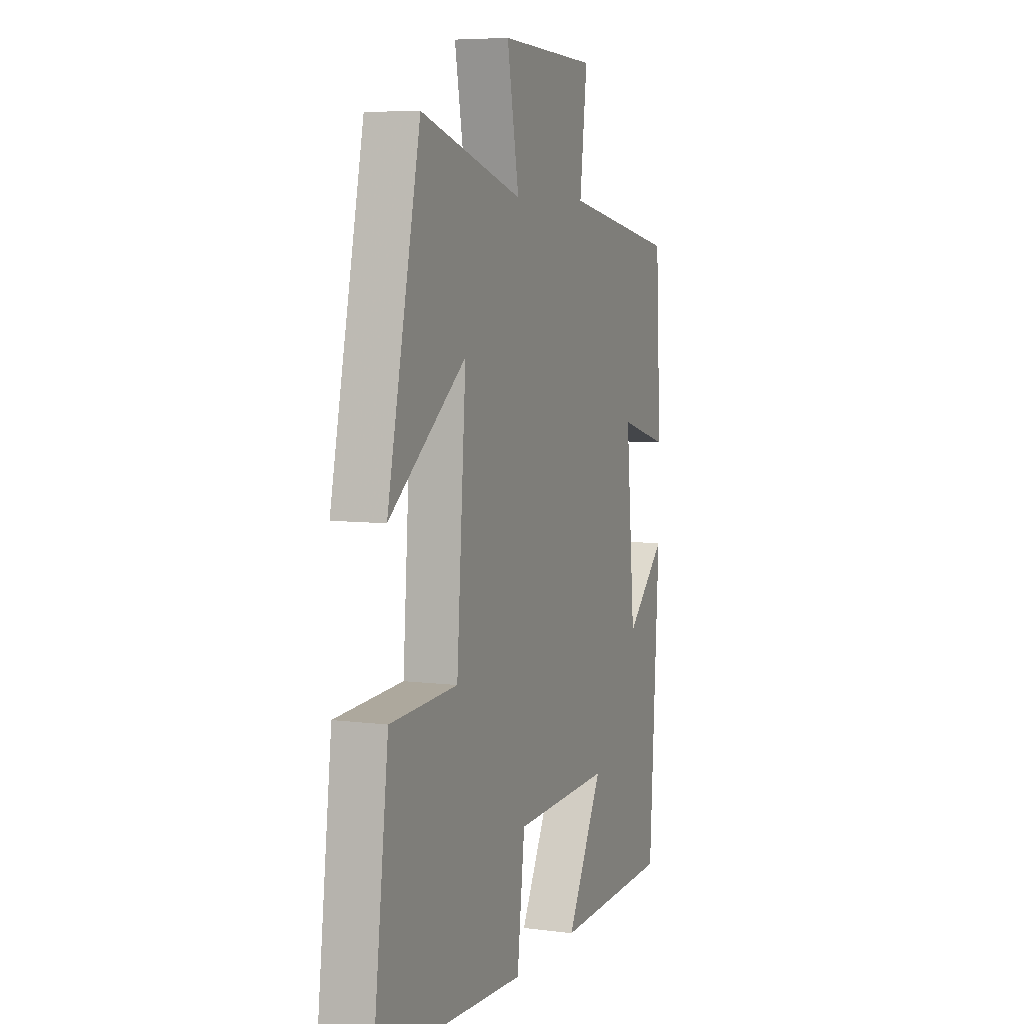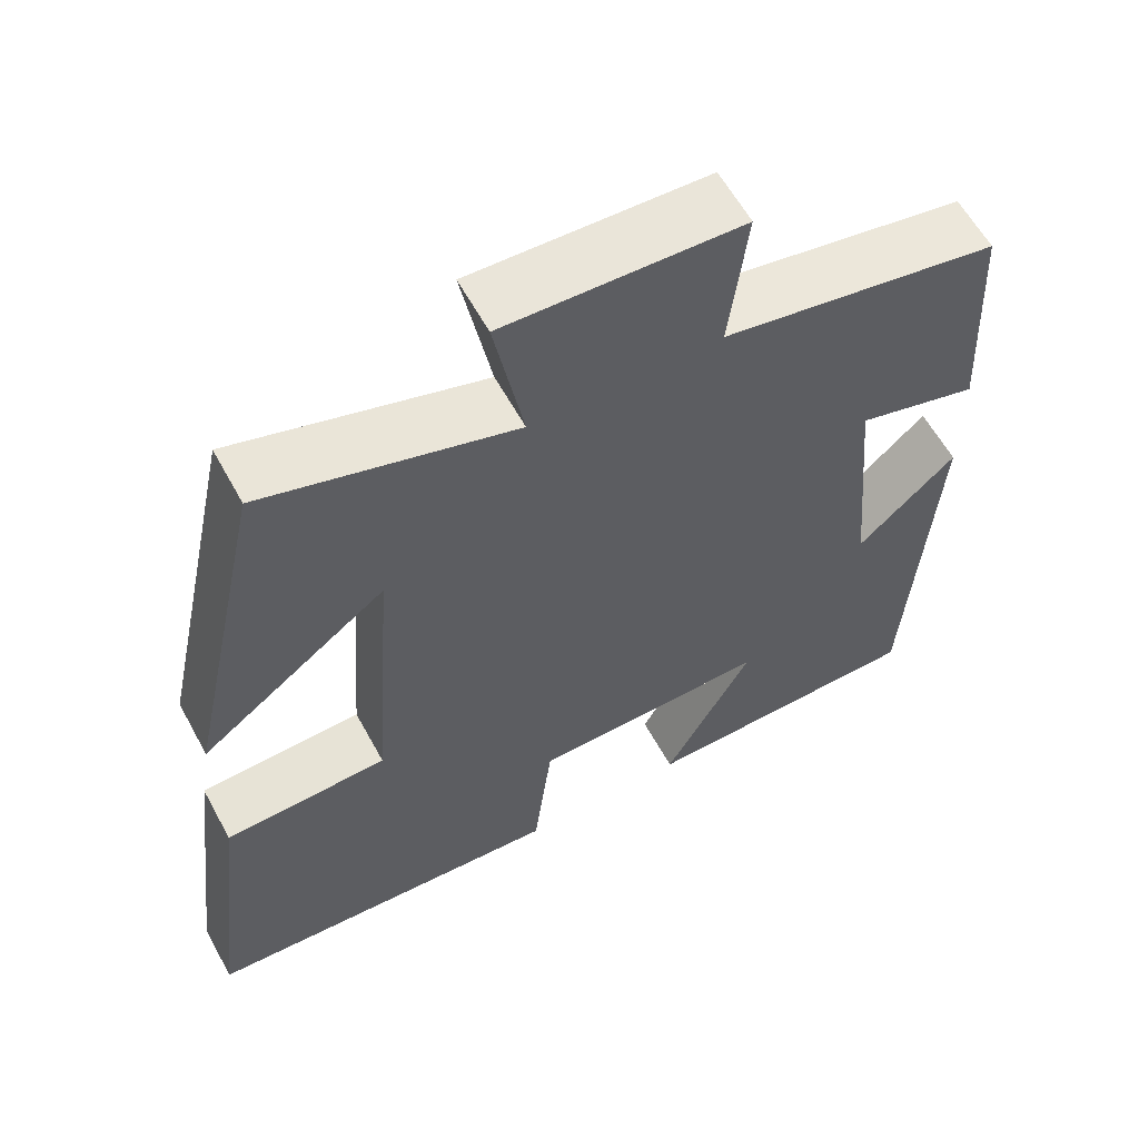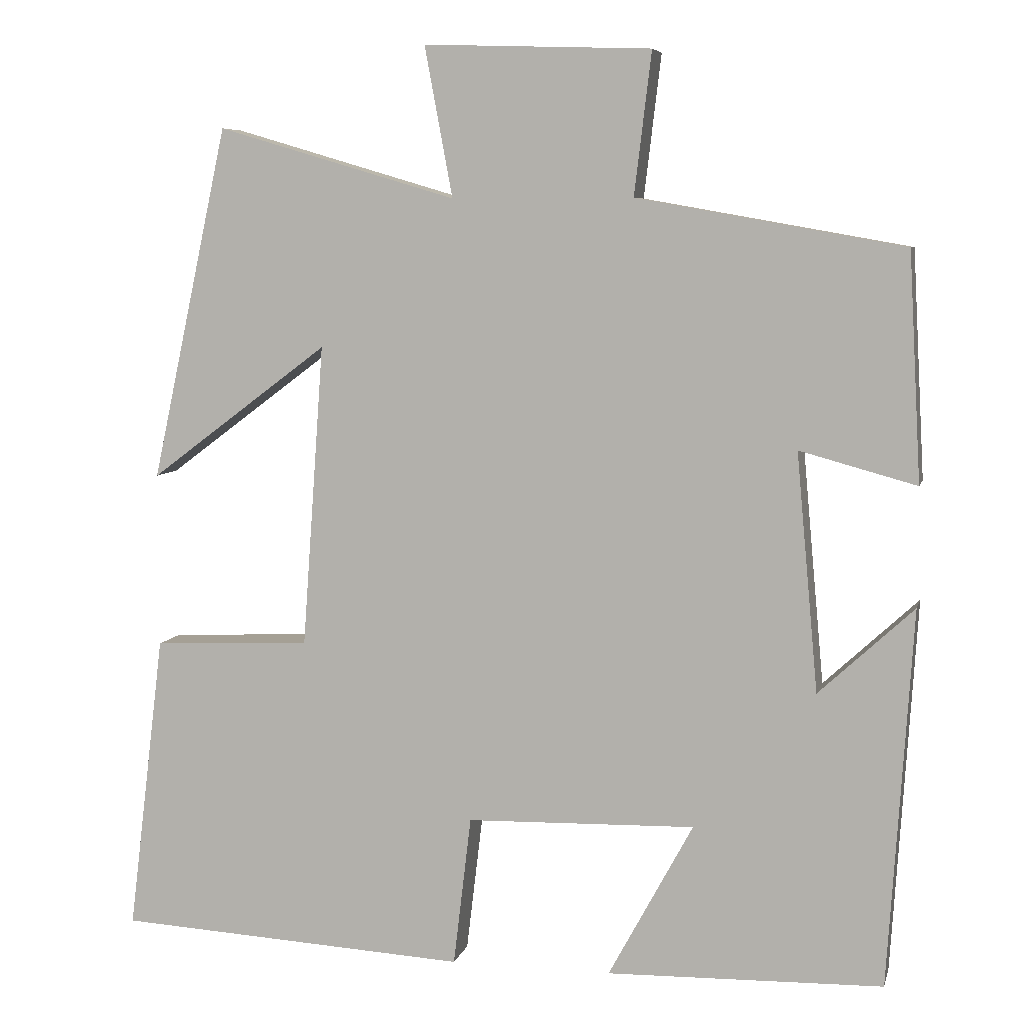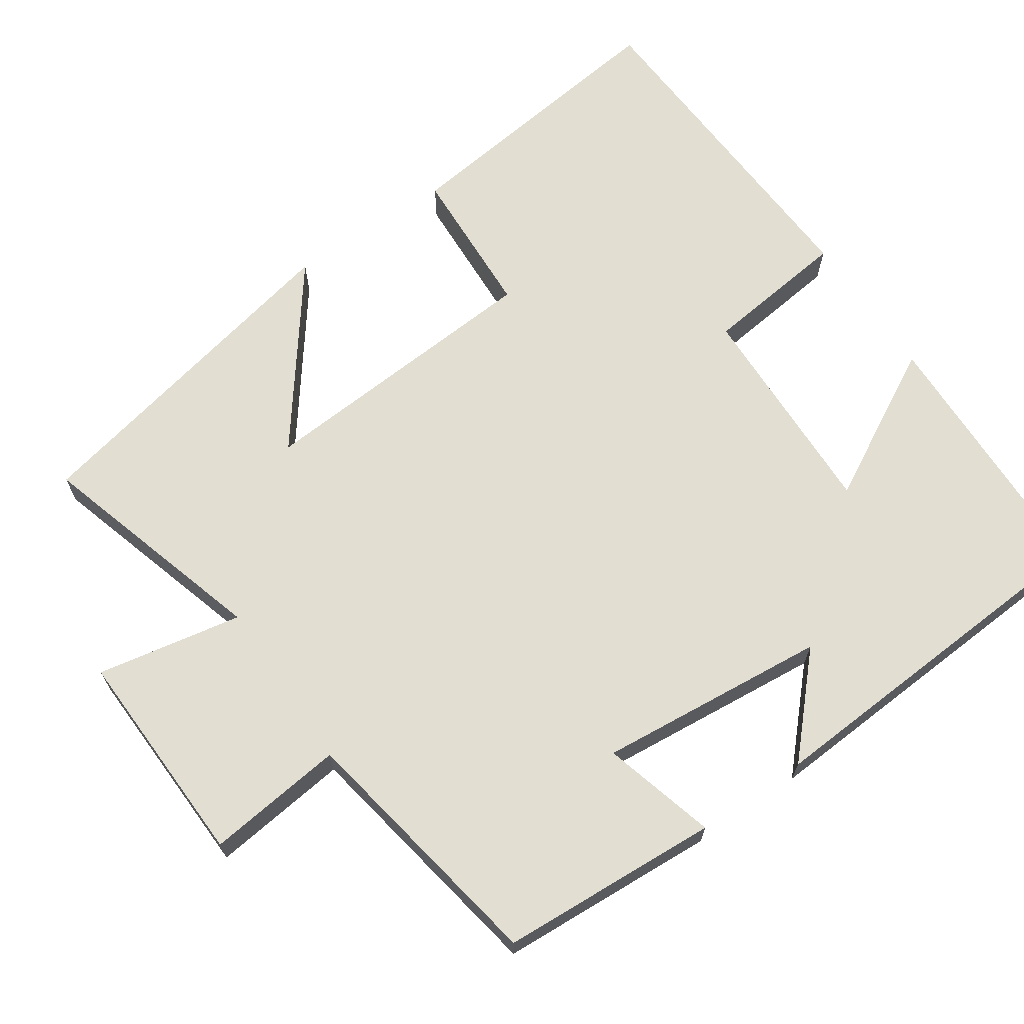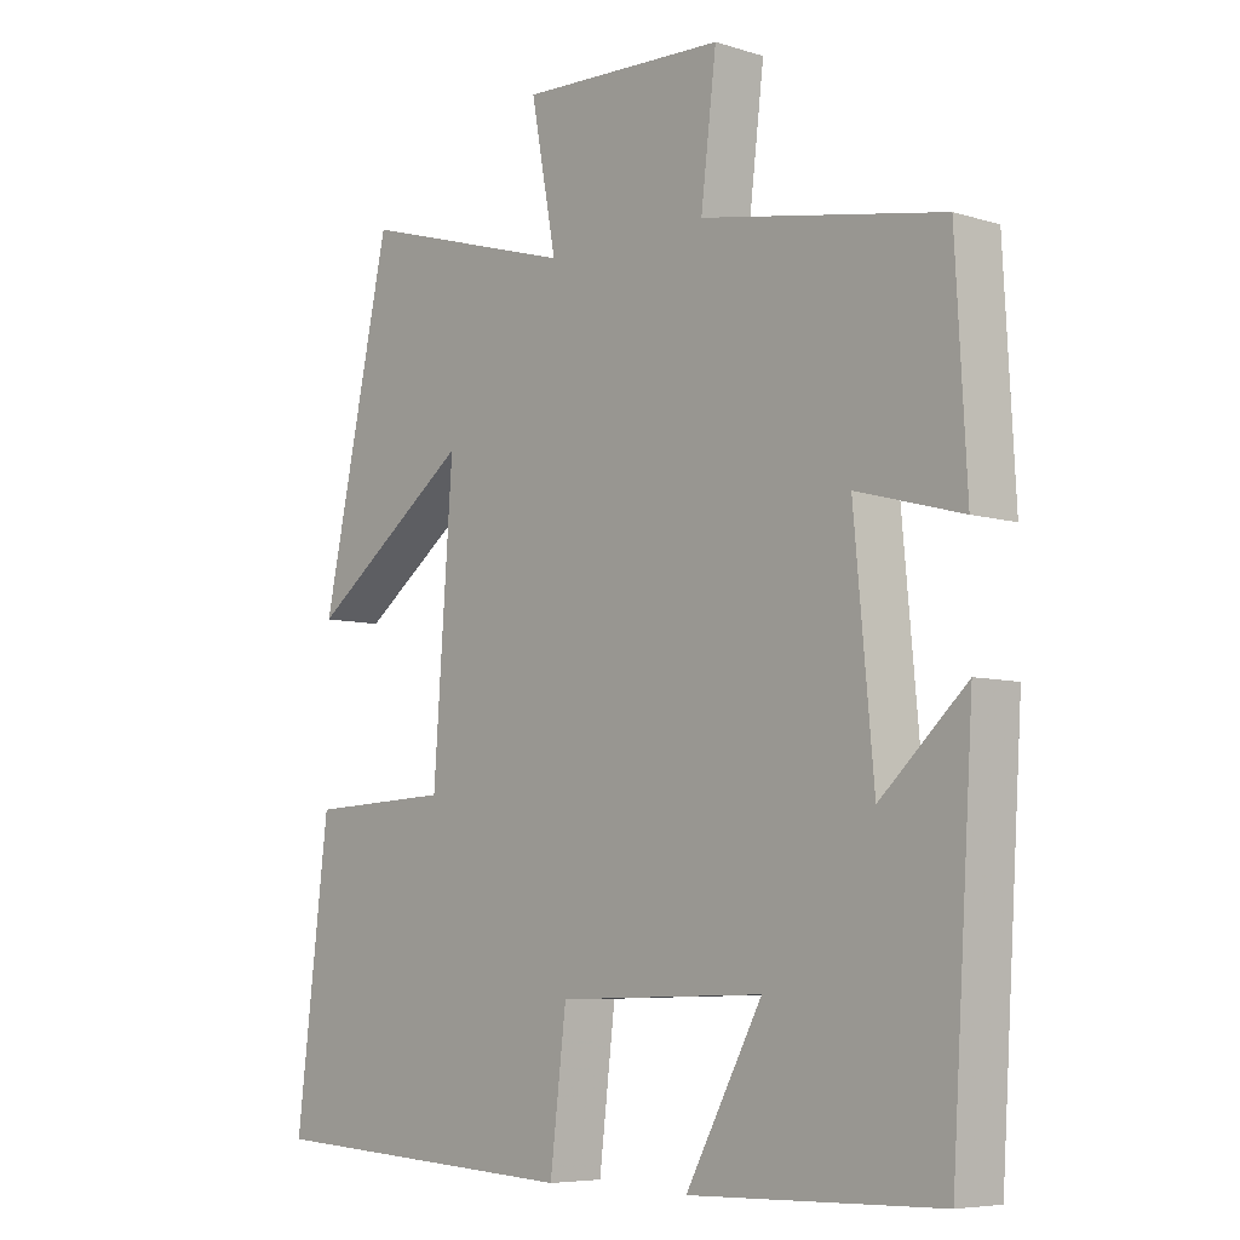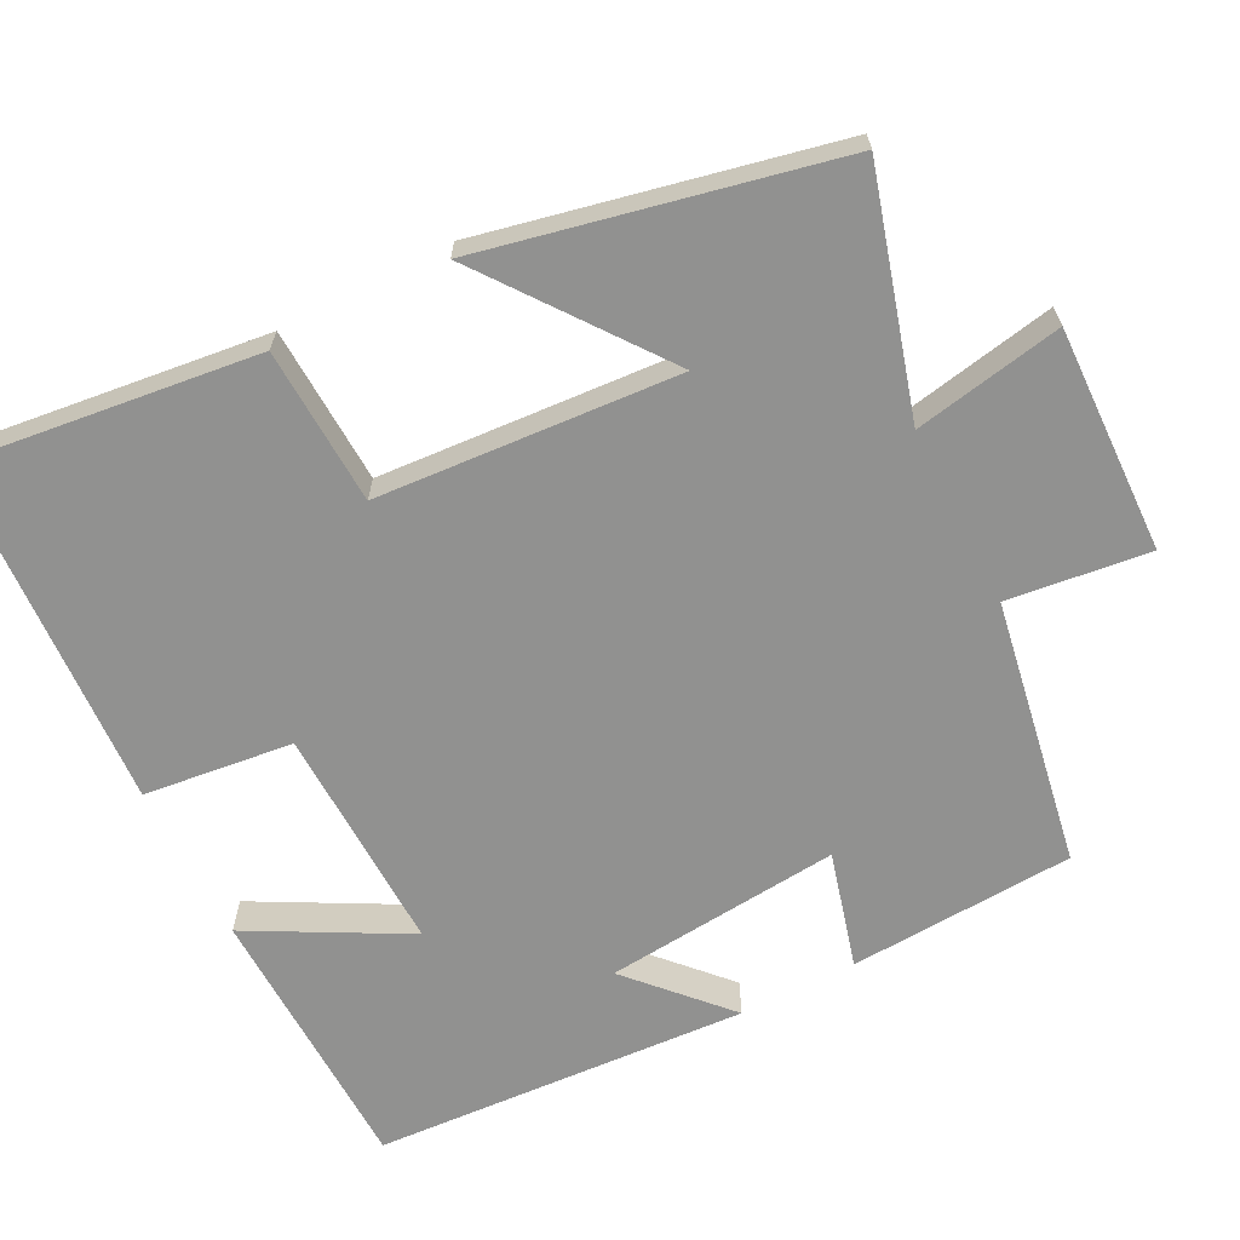
<metadata>
{"format":"obj","ext":"obj","renderer":"f3d","projection":"perspective","resolution":1024,"background":"white","views":[{"elev":6.5,"azim":-69.0,"up":"+Z"},{"elev":60.1,"azim":-28.5,"up":"+Z"},{"elev":6.8,"azim":13.4,"up":"+Z"},{"elev":67.4,"azim":55.8,"up":"+Y"},{"elev":-6.7,"azim":47.8,"up":"+Z"},{"elev":-65.9,"azim":-62.8,"up":"+Y"}]}
</metadata>
<code>
v -0.547 0.07 -0.475
v -0.5 0.07 -0.09
v -0.297 0.07 -0.081
v -0.269 0.07 0.309
v -0.5 0.07 0.136
v -0.401 0.07 0.591
v -0.093 0.07 0.5
v -0.129 0.07 0.693
v 0.163 0.07 0.683
v 0.141 0.07 0.5
v 0.484 0.07 0.439
v 0.5 0.07 0.147
v 0.35 0.07 0.188
v 0.378 0.07 -0.118
v 0.5 0.07 -0.005
v 0.469 0.07 -0.491
v 0.114 0.07 -0.5
v 0.223 0.07 -0.299
v -0.071 0.07 -0.307
v -0.094 0.07 -0.5
v -0.547 0 -0.475
v -0.5 0 -0.09
v -0.297 0 -0.081
v -0.269 0 0.309
v -0.5 0 0.136
v -0.401 0 0.591
v -0.093 0 0.5
v -0.129 0 0.693
v 0.163 0 0.683
v 0.141 0 0.5
v 0.484 0 0.439
v 0.5 0 0.147
v 0.35 0 0.188
v 0.378 0 -0.118
v 0.5 0 -0.005
v 0.469 0 -0.491
v 0.114 0 -0.5
v 0.223 0 -0.299
v -0.071 0 -0.307
v -0.094 0 -0.5
f 19 20 1 2
f 18 19 2 3
f 15 16 17 18
f 14 15 18
f 13 14 18 3
f 10 11 12 13
f 10 13 3 4
f 7 8 9 10
f 7 10 4
f 4 5 6 7
f 22 21 40 39
f 23 22 39 38
f 38 37 36 35
f 38 35 34
f 23 38 34 33
f 33 32 31 30
f 24 23 33 30
f 30 29 28 27
f 24 30 27
f 27 26 25 24
f 1 21 22 2
f 2 22 23 3
f 3 23 24 4
f 4 24 25 5
f 5 25 26 6
f 6 26 27 7
f 7 27 28 8
f 8 28 29 9
f 9 29 30 10
f 10 30 31 11
f 11 31 32 12
f 12 32 33 13
f 13 33 34 14
f 14 34 35 15
f 15 35 36 16
f 16 36 37 17
f 17 37 38 18
f 18 38 39 19
f 19 39 40 20
f 20 40 21 1

</code>
